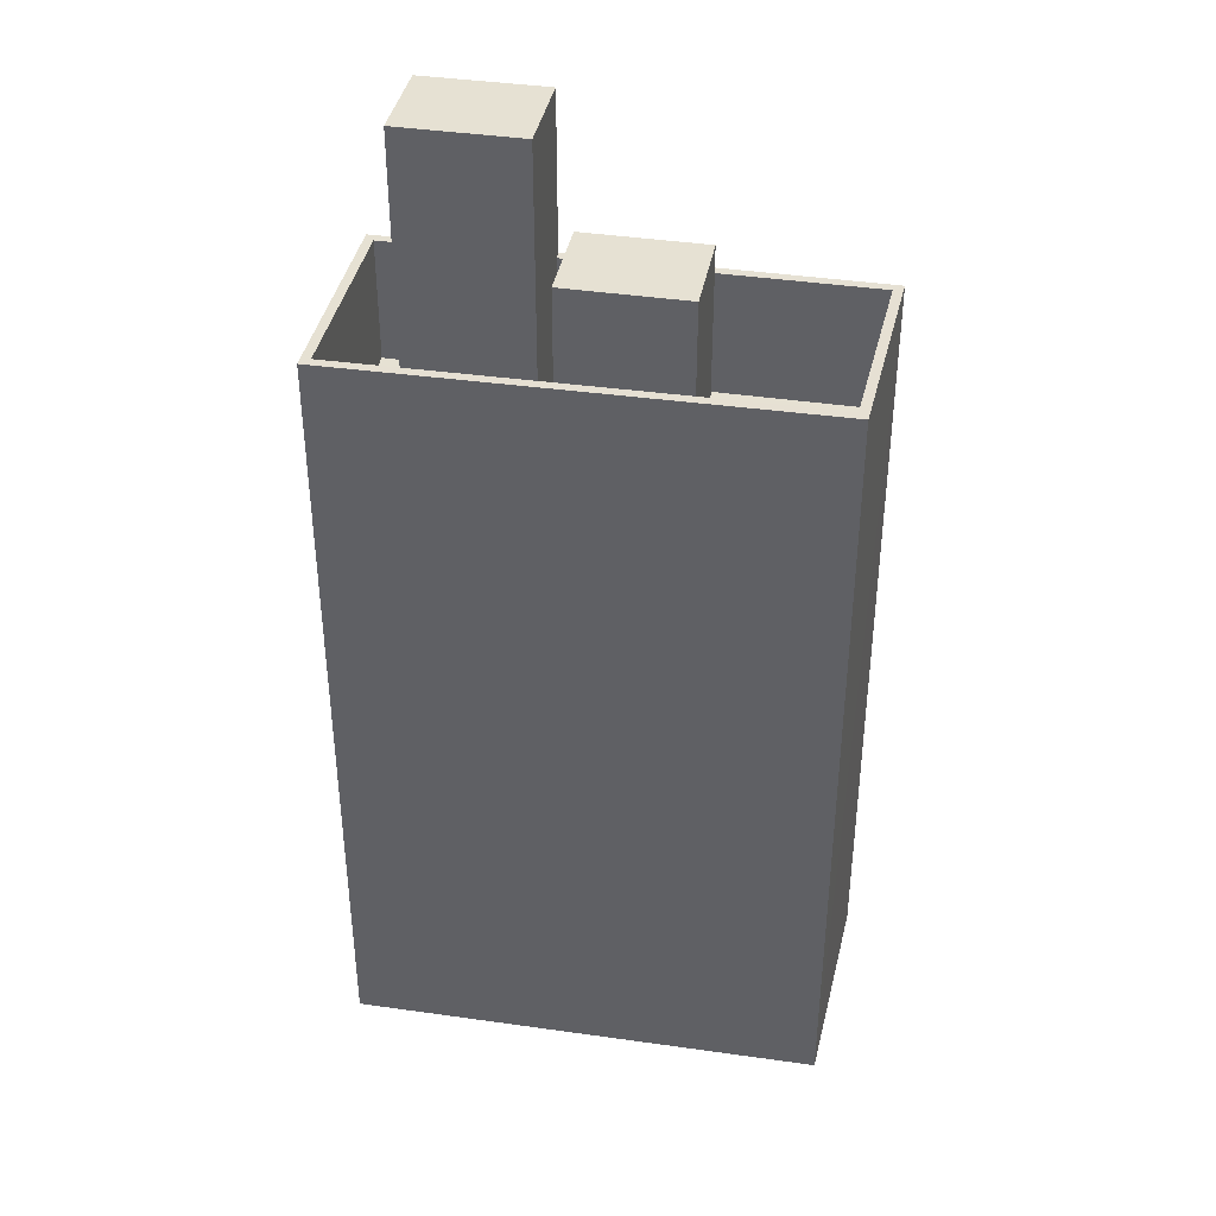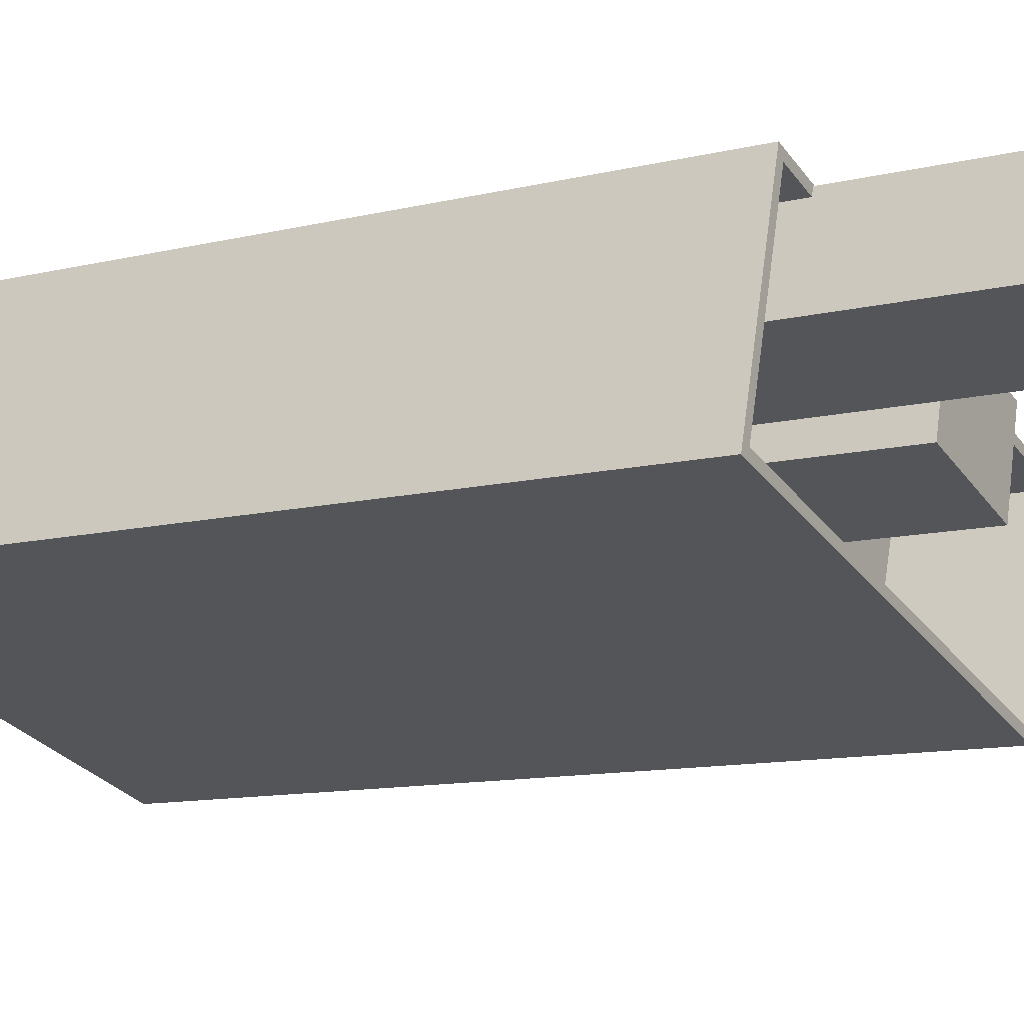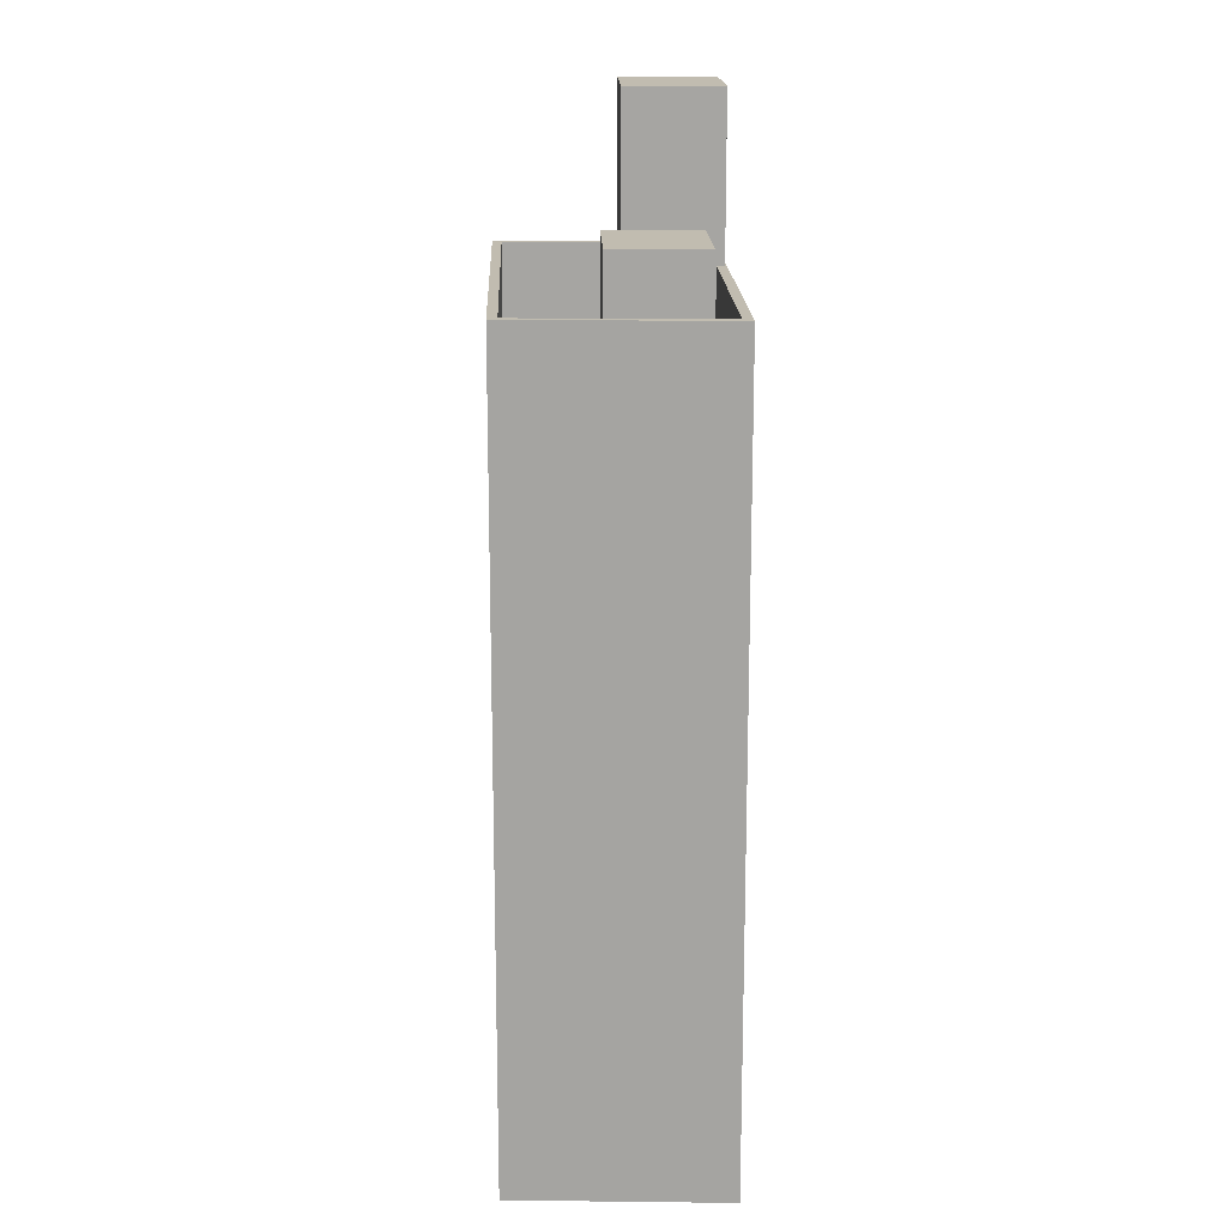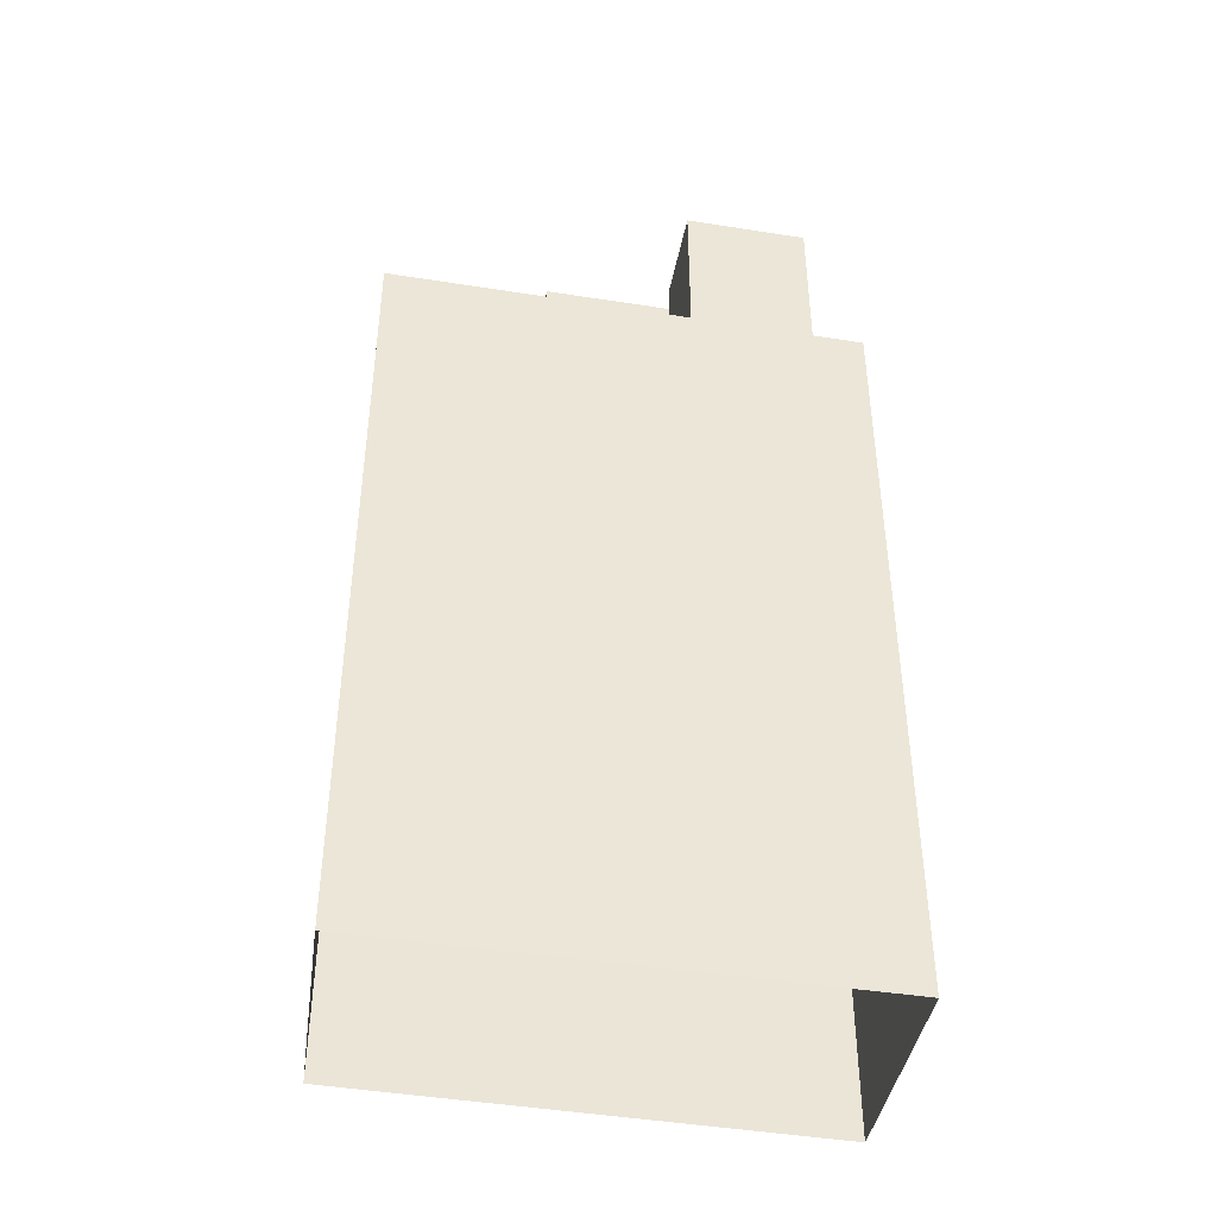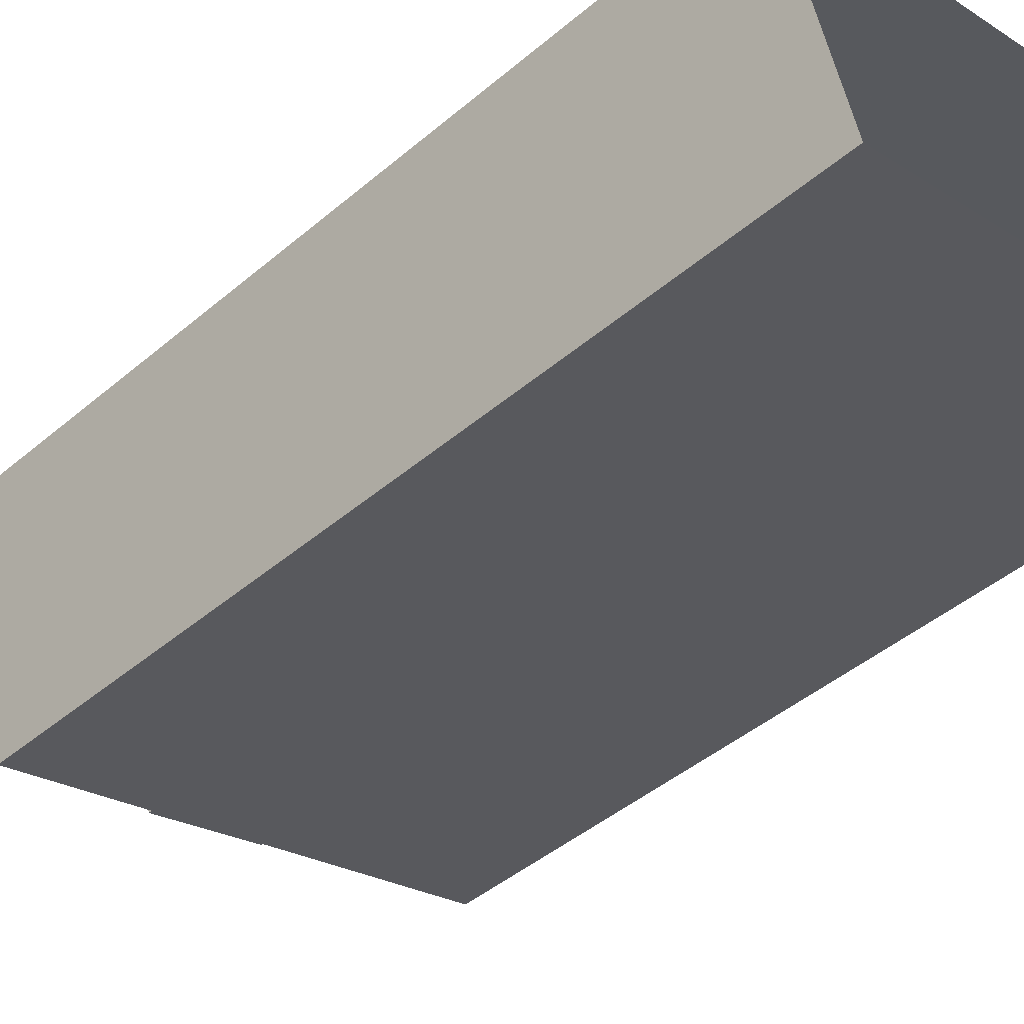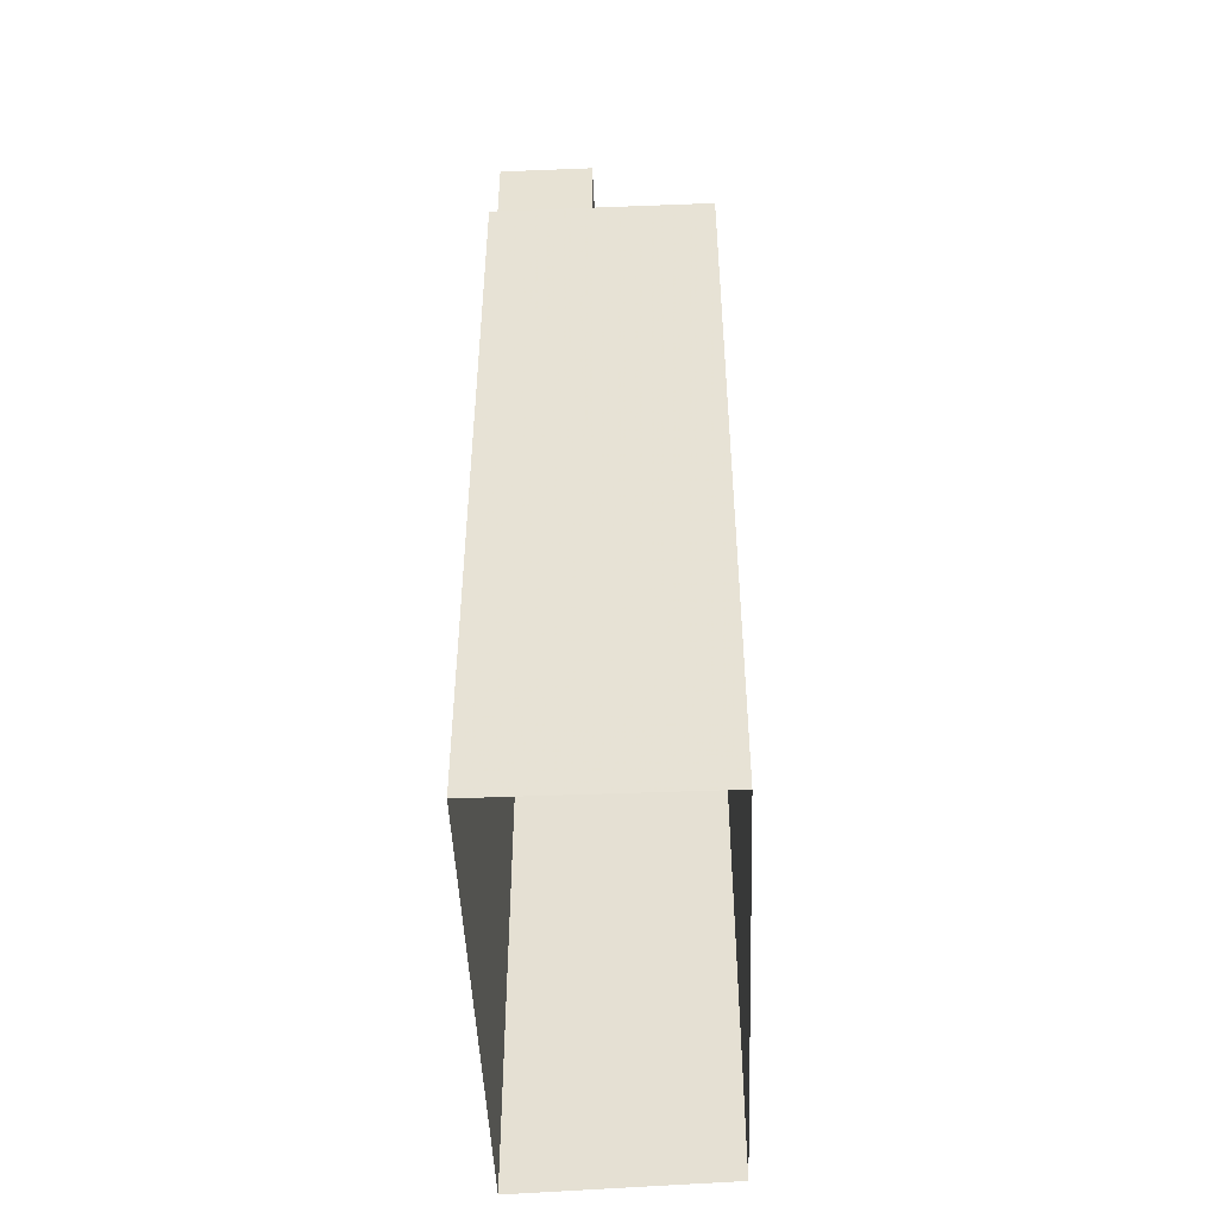
<metadata>
{"format":"obj","ext":"obj","renderer":"f3d","projection":"perspective","resolution":1024,"background":"white","views":[{"elev":38.7,"azim":-5.2,"up":"+Z"},{"elev":-11.4,"azim":-59.4,"up":"+Y"},{"elev":16.5,"azim":72.6,"up":"+Z"},{"elev":-43.5,"azim":153.6,"up":"+Z"},{"elev":-44.4,"azim":134.7,"up":"+Y"},{"elev":-48.6,"azim":-103.3,"up":"+Z"}]}
</metadata>
<code>
v -8526 -4.038e+04 3.657
v -8540 -4.037e+04 3.658
v -8538 -4.037e+04 3.657
v -8523 -4.037e+04 3.657
v -8529 -4.037e+04 30.08
v -8533 -4.037e+04 30.08
v -8533 -4.037e+04 30.08
v -8530 -4.037e+04 30.08
v -8539 -4.037e+04 24.96
v -8540 -4.037e+04 24.96
v -8533 -4.037e+04 24.96
v -8533 -4.037e+04 24.96
v -8533 -4.037e+04 24.96
v -8533 -4.037e+04 24.96
v -8529 -4.037e+04 24.96
v -8524 -4.037e+04 24.96
v -8526 -4.038e+04 24.96
v -8530 -4.037e+04 24.96
v -8538 -4.037e+04 24.96
v -8538 -4.037e+04 24.96
v -8537 -4.037e+04 24.96
v -8534 -4.037e+04 24.96
v -8533 -4.037e+04 28.96
v -8524 -4.037e+04 28.96
v -8533 -4.037e+04 28.96
v -8537 -4.037e+04 28.96
v -8538 -4.037e+04 28.96
v -8537 -4.037e+04 28.96
v -8538 -4.037e+04 28.96
v -8523 -4.037e+04 28.96
v -8540 -4.037e+04 28.96
v -8540 -4.037e+04 28.96
v -8526 -4.038e+04 28.96
v -8526 -4.038e+04 28.96
v -8533 -4.037e+04 34.13
v -8537 -4.037e+04 34.14
v -8538 -4.037e+04 34.14
v -8534 -4.037e+04 34.14
f 1 2 3
f 4 1 3
f 5 6 7
f 8 5 7
f 9 10 11
f 12 13 14
f 13 15 16
f 11 10 17
f 17 16 18
f 15 13 12
f 11 17 18
f 18 16 15
f 19 20 21
f 22 12 14
f 22 11 12
f 9 20 19
f 11 20 9
f 11 22 20
f 23 24 25
f 26 27 28
f 27 26 29
f 24 30 25
f 30 29 25
f 25 29 26
f 29 31 32
f 33 30 24
f 33 32 31
f 29 32 27
f 34 33 24
f 32 33 34
f 35 36 37
f 38 35 37
f 11 6 12
f 11 7 6
f 12 5 15
f 12 6 5
f 5 8 18
f 15 5 18
f 8 7 11
f 18 8 11
f 24 13 16
f 24 23 13
f 28 27 19
f 21 28 19
f 24 16 17
f 34 24 17
f 34 17 10
f 32 34 10
f 19 27 9
f 9 32 10
f 9 27 32
f 30 1 4
f 30 33 1
f 33 2 1
f 33 31 2
f 29 3 2
f 31 29 2
f 3 29 30
f 4 3 30
f 21 20 28
f 26 28 36
f 36 28 37
f 28 20 37
f 26 36 35
f 25 26 35
f 23 22 14
f 14 13 23
f 23 38 22
f 35 38 23
f 25 35 23
f 20 22 38
f 37 20 38

</code>
